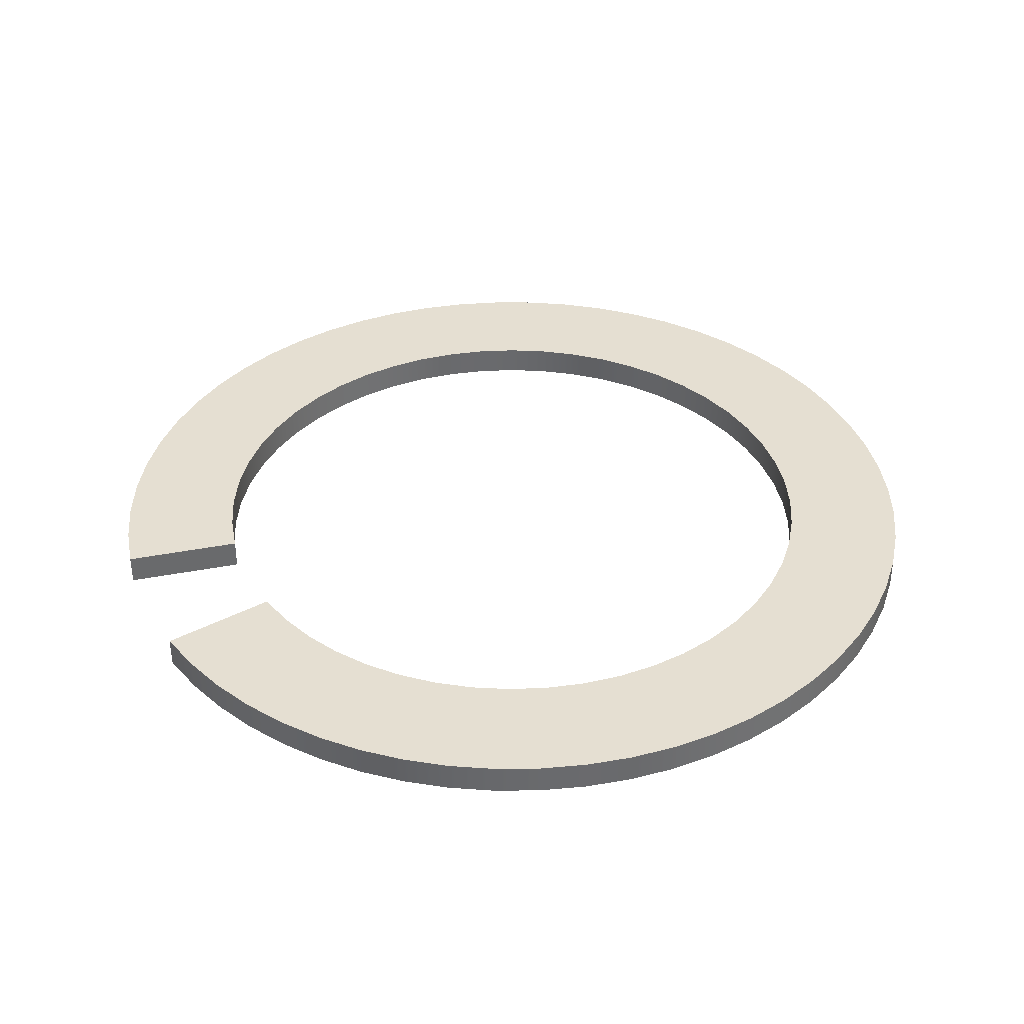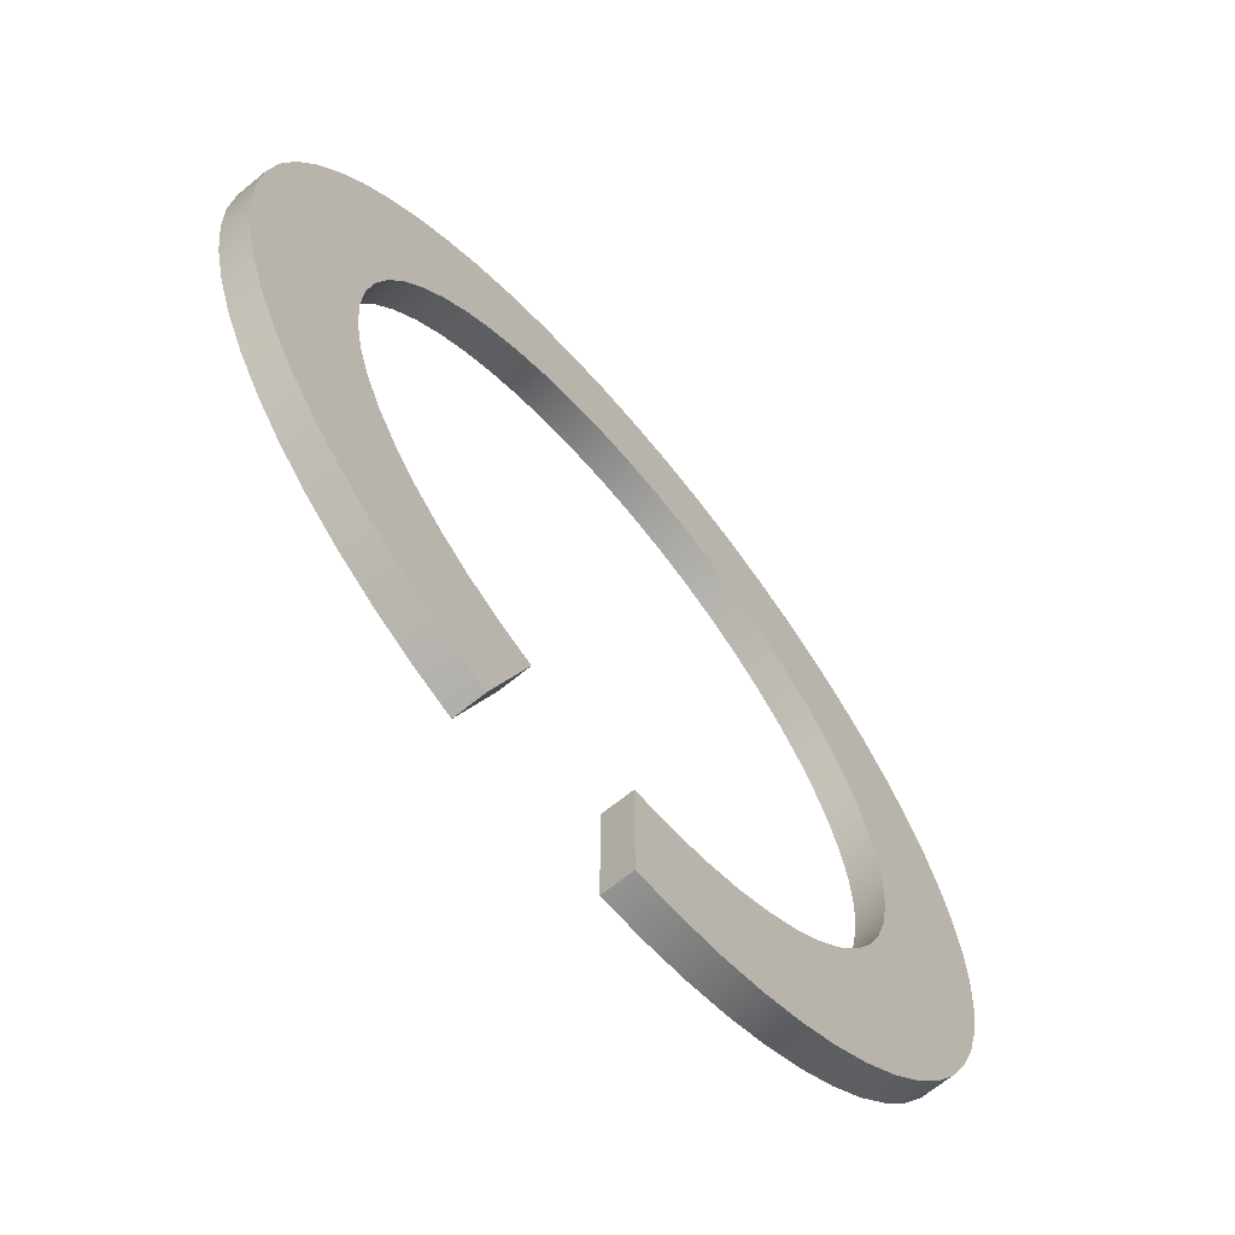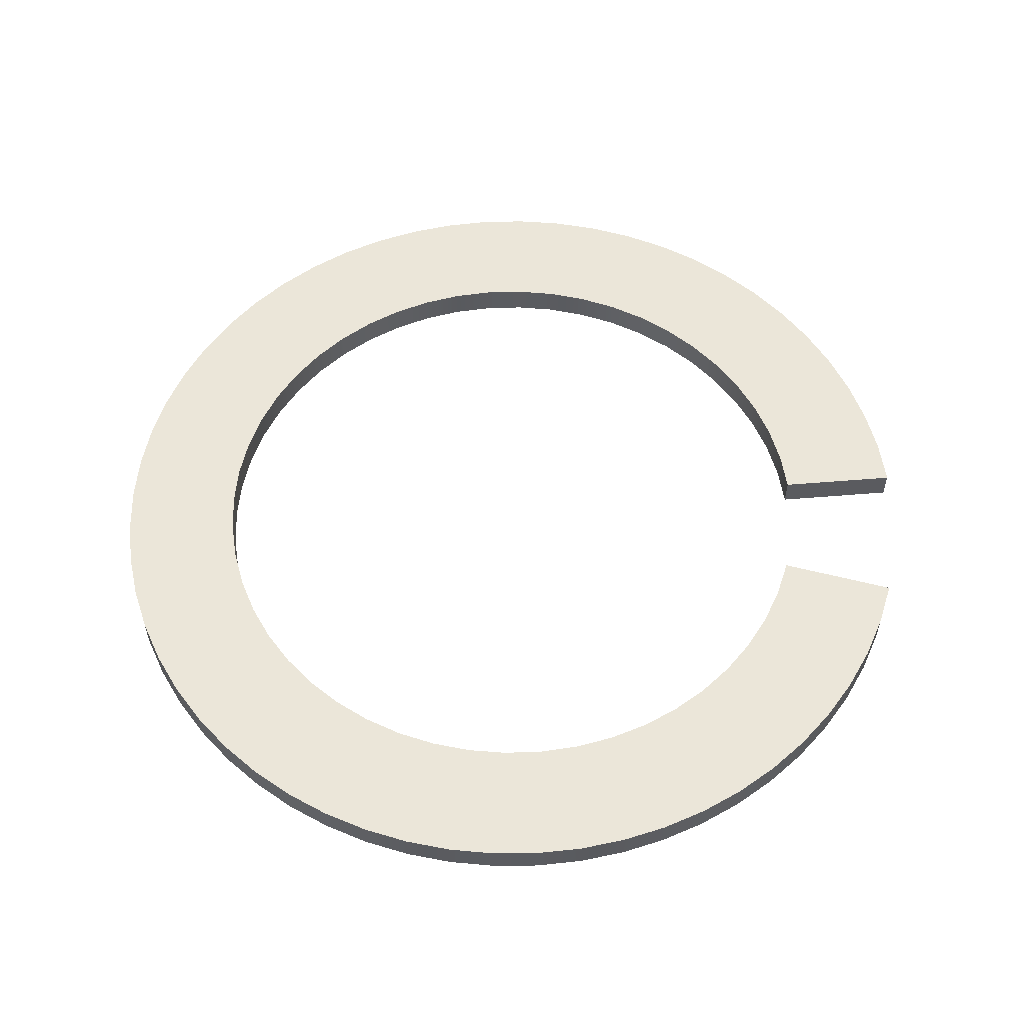
<metadata>
{"format":"obj","ext":"obj","renderer":"f3d","projection":"perspective","resolution":1024,"background":"white","views":[{"elev":37.3,"azim":-124.1,"up":"+Y"},{"elev":-66.7,"azim":129.7,"up":"+Z"},{"elev":55.6,"azim":85.0,"up":"+Y"}]}
</metadata>
<code>
v 0 0 -0.655
v -0.06807 0 -0.6515
v -0.1354 0 -0.6409
v -0.2013 0 -0.6233
v -0.2649 0 -0.599
v -0.3258 0 -0.5682
v -0.383 0 -0.5313
v -0.4362 0 -0.4886
v -0.4846 0 -0.4407
v -0.5278 0 -0.3879
v -0.5652 0 -0.331
v -0.5966 0 -0.2704
v -0.6214 0 -0.207
v -0.6396 0 -0.1413
v -0.6508 0 -0.07405
v -0.655 0 -0.006017
v -0.6521 0 0.06208
v -0.6421 0 0.1295
v -0.6251 0 0.1955
v -0.6014 0 0.2594
v -0.5712 0 0.3205
v -0.5348 0 0.3782
v -0.4926 0 0.4317
v -0.4451 0 0.4805
v -0.3927 0 0.5242
v -0.3361 0 0.5622
v -0.2759 0 0.5941
v -0.2127 0 0.6195
v -0.1471 0 0.6383
v -0.08002 0 0.6501
v -0.01203 0 0.6549
v 0.05609 0 0.6526
v 0.1236 0 0.6432
v 0.1898 0 0.6269
v 0.2539 0 0.6038
v 0.3153 0 0.5741
v 0.3732 0 0.5383
v 0.4271 0 0.4966
v 0.4764 0 0.4495
v 0.5206 0 0.3975
v 0.5591 0 0.3413
v 0.5915 0 0.2814
v 0.6175 0 0.2184
v 0.6369 0 0.153
v 0.6493 0 0.08599
v 0.6548 0 0.01805
v 0.6531 0 -0.05009
v 0.6443 0 -0.1177
v 0.6286 0 -0.184
v 0.6061 0 -0.2483
v 0.577 0 -0.31
v 0.5417 0 -0.3683
v 0.5005 0 -0.4226
v 0.4538 0 -0.4723
v 0.4023 0 -0.5169
v 0.3464 0 -0.5559
v 0.2868 0 -0.5889
v 0.224 0 -0.6155
v 0.224 0.045 -0.6155
v 0.2868 0.045 -0.5889
v 0.3464 0.045 -0.5559
v 0.4023 0.045 -0.5169
v 0.4538 0.045 -0.4723
v 0.5005 0.045 -0.4226
v 0.5417 0.045 -0.3683
v 0.577 0.045 -0.31
v 0.6061 0.045 -0.2483
v 0.6286 0.045 -0.184
v 0.6443 0.045 -0.1177
v 0.6531 0.045 -0.05009
v 0.6548 0.045 0.01805
v 0.6493 0.045 0.08599
v 0.6369 0.045 0.153
v 0.6175 0.045 0.2184
v 0.5915 0.045 0.2814
v 0.5591 0.045 0.3413
v 0.5206 0.045 0.3975
v 0.4764 0.045 0.4495
v 0.4271 0.045 0.4966
v 0.3732 0.045 0.5383
v 0.3153 0.045 0.5741
v 0.2539 0.045 0.6038
v 0.1898 0.045 0.6269
v 0.1236 0.045 0.6432
v 0.05609 0.045 0.6526
v -0.01203 0.045 0.6549
v -0.08002 0.045 0.6501
v -0.1471 0.045 0.6383
v -0.2127 0.045 0.6195
v -0.2759 0.045 0.5941
v -0.3361 0.045 0.5622
v -0.3927 0.045 0.5242
v -0.4451 0.045 0.4805
v -0.4926 0.045 0.4317
v -0.5348 0.045 0.3782
v -0.5712 0.045 0.3205
v -0.6014 0.045 0.2594
v -0.6251 0.045 0.1955
v -0.6421 0.045 0.1295
v -0.6521 0.045 0.06208
v -0.655 0.045 -0.006017
v -0.6508 0.045 -0.07405
v -0.6396 0.045 -0.1413
v -0.6214 0.045 -0.207
v -0.5966 0.045 -0.2704
v -0.5652 0.045 -0.331
v -0.5278 0.045 -0.3879
v -0.4846 0.045 -0.4407
v -0.4362 0.045 -0.4886
v -0.383 0.045 -0.5313
v -0.3258 0.045 -0.5682
v -0.2649 0.045 -0.599
v -0.2013 0.045 -0.6233
v -0.1354 0.045 -0.6409
v -0.06807 0.045 -0.6515
v 0 0.045 -0.655
v 0 0.045 -0.48
v 0 0.045 -0.655
v -0.06807 0.045 -0.6515
v -0.1354 0.045 -0.6409
v -0.2013 0.045 -0.6233
v -0.2649 0.045 -0.599
v -0.3258 0.045 -0.5682
v -0.383 0.045 -0.5313
v -0.4362 0.045 -0.4886
v -0.4846 0.045 -0.4407
v -0.5278 0.045 -0.3879
v -0.5652 0.045 -0.331
v -0.5966 0.045 -0.2704
v -0.6214 0.045 -0.207
v -0.6396 0.045 -0.1413
v -0.6508 0.045 -0.07405
v -0.655 0.045 -0.006017
v -0.6521 0.045 0.06208
v -0.6421 0.045 0.1295
v -0.6251 0.045 0.1955
v -0.6014 0.045 0.2594
v -0.5712 0.045 0.3205
v -0.5348 0.045 0.3782
v -0.4926 0.045 0.4317
v -0.4451 0.045 0.4805
v -0.3927 0.045 0.5242
v -0.3361 0.045 0.5622
v -0.2759 0.045 0.5941
v -0.2127 0.045 0.6195
v -0.1471 0.045 0.6383
v -0.08002 0.045 0.6501
v -0.01203 0.045 0.6549
v 0.05609 0.045 0.6526
v 0.1236 0.045 0.6432
v 0.1898 0.045 0.6269
v 0.2539 0.045 0.6038
v 0.3153 0.045 0.5741
v 0.3732 0.045 0.5383
v 0.4271 0.045 0.4966
v 0.4764 0.045 0.4495
v 0.5206 0.045 0.3975
v 0.5591 0.045 0.3413
v 0.5915 0.045 0.2814
v 0.6175 0.045 0.2184
v 0.6369 0.045 0.153
v 0.6493 0.045 0.08599
v 0.6548 0.045 0.01805
v 0.6531 0.045 -0.05009
v 0.6443 0.045 -0.1177
v 0.6286 0.045 -0.184
v 0.6061 0.045 -0.2483
v 0.577 0.045 -0.31
v 0.5417 0.045 -0.3683
v 0.5005 0.045 -0.4226
v 0.4538 0.045 -0.4723
v 0.4023 0.045 -0.5169
v 0.3464 0.045 -0.5559
v 0.2868 0.045 -0.5889
v 0.224 0.045 -0.6155
v 0.1642 0.045 -0.4511
v 0.2175 0.045 -0.4279
v 0.2676 0.045 -0.3985
v 0.3137 0.045 -0.3633
v 0.3553 0.045 -0.3227
v 0.3917 0.045 -0.2774
v 0.4224 0.045 -0.2281
v 0.4468 0.045 -0.1754
v 0.4647 0.045 -0.1201
v 0.4758 0.045 -0.06308
v 0.48 0.045 -0.005129
v 0.4771 0.045 0.05289
v 0.4672 0.045 0.1101
v 0.4505 0.045 0.1658
v 0.4271 0.045 0.219
v 0.3976 0.045 0.269
v 0.3621 0.045 0.315
v 0.3214 0.045 0.3565
v 0.276 0.045 0.3927
v 0.2266 0.045 0.4232
v 0.1738 0.045 0.4474
v 0.1184 0.045 0.4652
v 0.06138 0.045 0.4761
v 0.003419 0.045 0.48
v -0.05459 0.045 0.4769
v -0.1118 0.045 0.4668
v -0.1674 0.045 0.4499
v -0.2205 0.045 0.4264
v -0.2704 0.045 0.3966
v -0.3163 0.045 0.361
v -0.3576 0.045 0.3202
v -0.3937 0.045 0.2746
v -0.424 0.045 0.225
v -0.4481 0.045 0.1722
v -0.4656 0.045 0.1168
v -0.4763 0.045 0.05968
v -0.48 0.045 0.00171
v -0.4767 0.045 -0.05629
v -0.4664 0.045 -0.1135
v -0.4493 0.045 -0.169
v -0.4256 0.045 -0.222
v -0.3956 0.045 -0.2718
v -0.3599 0.045 -0.3176
v -0.3189 0.045 -0.3588
v -0.2732 0.045 -0.3947
v -0.2235 0.045 -0.4248
v -0.1706 0.045 -0.4487
v -0.1151 0.045 -0.466
v -0.05799 0.045 -0.4765
v 0 0 -0.48
v 0 0 -0.655
v 0 0.045 -0.655
v 0 0.045 -0.48
v 0.224 0 -0.6155
v 0.1642 0 -0.4511
v 0.1642 0.045 -0.4511
v 0.224 0.045 -0.6155
v 0 0 -0.655
v 0 0 -0.48
v -0.05799 0 -0.4765
v -0.1151 0 -0.466
v -0.1706 0 -0.4487
v -0.2235 0 -0.4248
v -0.2732 0 -0.3947
v -0.3189 0 -0.3588
v -0.3599 0 -0.3176
v -0.3956 0 -0.2718
v -0.4256 0 -0.222
v -0.4493 0 -0.169
v -0.4664 0 -0.1135
v -0.4767 0 -0.05629
v -0.48 0 0.00171
v -0.4763 0 0.05968
v -0.4656 0 0.1168
v -0.4481 0 0.1722
v -0.424 0 0.225
v -0.3937 0 0.2746
v -0.3576 0 0.3202
v -0.3163 0 0.361
v -0.2704 0 0.3966
v -0.2205 0 0.4264
v -0.1674 0 0.4499
v -0.1118 0 0.4668
v -0.05459 0 0.4769
v 0.003419 0 0.48
v 0.06138 0 0.4761
v 0.1184 0 0.4652
v 0.1738 0 0.4474
v 0.2266 0 0.4232
v 0.276 0 0.3927
v 0.3214 0 0.3565
v 0.3621 0 0.315
v 0.3976 0 0.269
v 0.4271 0 0.219
v 0.4505 0 0.1658
v 0.4672 0 0.1101
v 0.4771 0 0.05289
v 0.48 0 -0.005129
v 0.4758 0 -0.06308
v 0.4647 0 -0.1201
v 0.4468 0 -0.1754
v 0.4224 0 -0.2281
v 0.3917 0 -0.2774
v 0.3553 0 -0.3227
v 0.3137 0 -0.3633
v 0.2676 0 -0.3985
v 0.2175 0 -0.4279
v 0.1642 0 -0.4511
v 0.224 0 -0.6155
v 0.2868 0 -0.5889
v 0.3464 0 -0.5559
v 0.4023 0 -0.5169
v 0.4538 0 -0.4723
v 0.5005 0 -0.4226
v 0.5417 0 -0.3683
v 0.577 0 -0.31
v 0.6061 0 -0.2483
v 0.6286 0 -0.184
v 0.6443 0 -0.1177
v 0.6531 0 -0.05009
v 0.6548 0 0.01805
v 0.6493 0 0.08599
v 0.6369 0 0.153
v 0.6175 0 0.2184
v 0.5915 0 0.2814
v 0.5591 0 0.3413
v 0.5206 0 0.3975
v 0.4764 0 0.4495
v 0.4271 0 0.4966
v 0.3732 0 0.5383
v 0.3153 0 0.5741
v 0.2539 0 0.6038
v 0.1898 0 0.6269
v 0.1236 0 0.6432
v 0.05609 0 0.6526
v -0.01203 0 0.6549
v -0.08002 0 0.6501
v -0.1471 0 0.6383
v -0.2127 0 0.6195
v -0.2759 0 0.5941
v -0.3361 0 0.5622
v -0.3927 0 0.5242
v -0.4451 0 0.4805
v -0.4926 0 0.4317
v -0.5348 0 0.3782
v -0.5712 0 0.3205
v -0.6014 0 0.2594
v -0.6251 0 0.1955
v -0.6421 0 0.1295
v -0.6521 0 0.06208
v -0.655 0 -0.006017
v -0.6508 0 -0.07405
v -0.6396 0 -0.1413
v -0.6214 0 -0.207
v -0.5966 0 -0.2704
v -0.5652 0 -0.331
v -0.5278 0 -0.3879
v -0.4846 0 -0.4407
v -0.4362 0 -0.4886
v -0.383 0 -0.5313
v -0.3258 0 -0.5682
v -0.2649 0 -0.599
v -0.2013 0 -0.6233
v -0.1354 0 -0.6409
v -0.06807 0 -0.6515
v 0.1642 0 -0.4511
v 0.2175 0 -0.4279
v 0.2676 0 -0.3985
v 0.3137 0 -0.3633
v 0.3553 0 -0.3227
v 0.3917 0 -0.2774
v 0.4224 0 -0.2281
v 0.4468 0 -0.1754
v 0.4647 0 -0.1201
v 0.4758 0 -0.06308
v 0.48 0 -0.005129
v 0.4771 0 0.05289
v 0.4672 0 0.1101
v 0.4505 0 0.1658
v 0.4271 0 0.219
v 0.3976 0 0.269
v 0.3621 0 0.315
v 0.3214 0 0.3565
v 0.276 0 0.3927
v 0.2266 0 0.4232
v 0.1738 0 0.4474
v 0.1184 0 0.4652
v 0.06138 0 0.4761
v 0.003419 0 0.48
v -0.05459 0 0.4769
v -0.1118 0 0.4668
v -0.1674 0 0.4499
v -0.2205 0 0.4264
v -0.2704 0 0.3966
v -0.3163 0 0.361
v -0.3576 0 0.3202
v -0.3937 0 0.2746
v -0.424 0 0.225
v -0.4481 0 0.1722
v -0.4656 0 0.1168
v -0.4763 0 0.05968
v -0.48 0 0.00171
v -0.4767 0 -0.05629
v -0.4664 0 -0.1135
v -0.4493 0 -0.169
v -0.4256 0 -0.222
v -0.3956 0 -0.2718
v -0.3599 0 -0.3176
v -0.3189 0 -0.3588
v -0.2732 0 -0.3947
v -0.2235 0 -0.4248
v -0.1706 0 -0.4487
v -0.1151 0 -0.466
v -0.05799 0 -0.4765
v 0 0 -0.48
v 0 0.045 -0.48
v -0.05799 0.045 -0.4765
v -0.1151 0.045 -0.466
v -0.1706 0.045 -0.4487
v -0.2235 0.045 -0.4248
v -0.2732 0.045 -0.3947
v -0.3189 0.045 -0.3588
v -0.3599 0.045 -0.3176
v -0.3956 0.045 -0.2718
v -0.4256 0.045 -0.222
v -0.4493 0.045 -0.169
v -0.4664 0.045 -0.1135
v -0.4767 0.045 -0.05629
v -0.48 0.045 0.00171
v -0.4763 0.045 0.05968
v -0.4656 0.045 0.1168
v -0.4481 0.045 0.1722
v -0.424 0.045 0.225
v -0.3937 0.045 0.2746
v -0.3576 0.045 0.3202
v -0.3163 0.045 0.361
v -0.2704 0.045 0.3966
v -0.2205 0.045 0.4264
v -0.1674 0.045 0.4499
v -0.1118 0.045 0.4668
v -0.05459 0.045 0.4769
v 0.003419 0.045 0.48
v 0.06138 0.045 0.4761
v 0.1184 0.045 0.4652
v 0.1738 0.045 0.4474
v 0.2266 0.045 0.4232
v 0.276 0.045 0.3927
v 0.3214 0.045 0.3565
v 0.3621 0.045 0.315
v 0.3976 0.045 0.269
v 0.4271 0.045 0.219
v 0.4505 0.045 0.1658
v 0.4672 0.045 0.1101
v 0.4771 0.045 0.05289
v 0.48 0.045 -0.005129
v 0.4758 0.045 -0.06308
v 0.4647 0.045 -0.1201
v 0.4468 0.045 -0.1754
v 0.4224 0.045 -0.2281
v 0.3917 0.045 -0.2774
v 0.3553 0.045 -0.3227
v 0.3137 0.045 -0.3633
v 0.2676 0.045 -0.3985
v 0.2175 0.045 -0.4279
v 0.1642 0.045 -0.4511
f 116 1 115
f 115 1 2
f 115 2 114
f 114 2 3
f 114 3 113
f 113 3 4
f 113 4 112
f 112 4 5
f 112 5 111
f 111 5 6
f 111 6 110
f 110 6 7
f 110 7 109
f 109 7 8
f 109 8 108
f 108 8 9
f 108 9 107
f 107 9 10
f 107 10 106
f 106 10 11
f 106 11 105
f 105 11 12
f 105 12 104
f 104 12 13
f 104 13 103
f 103 13 14
f 103 14 102
f 102 14 15
f 102 15 101
f 101 15 16
f 101 16 100
f 100 16 17
f 100 17 99
f 99 17 18
f 99 18 98
f 98 18 19
f 98 19 97
f 97 19 20
f 97 20 96
f 96 20 21
f 96 21 95
f 95 21 22
f 95 22 94
f 94 22 23
f 94 23 93
f 93 23 24
f 93 24 92
f 92 24 25
f 92 25 91
f 91 25 26
f 91 26 90
f 90 26 27
f 90 27 89
f 89 27 28
f 89 28 88
f 88 28 29
f 88 29 87
f 87 29 30
f 87 30 86
f 86 30 31
f 86 31 85
f 85 31 32
f 85 32 84
f 84 32 33
f 84 33 83
f 83 33 34
f 83 34 82
f 82 34 35
f 82 35 81
f 81 35 36
f 81 36 80
f 80 36 37
f 80 37 79
f 79 37 38
f 79 38 78
f 78 38 39
f 78 39 77
f 77 39 40
f 77 40 76
f 76 40 41
f 76 41 75
f 75 41 42
f 75 42 74
f 74 42 43
f 74 43 73
f 73 43 44
f 73 44 72
f 72 44 45
f 72 45 71
f 71 45 46
f 71 46 70
f 70 46 47
f 70 47 69
f 69 47 48
f 69 48 68
f 68 48 49
f 68 49 67
f 67 49 50
f 67 50 66
f 66 50 51
f 66 51 65
f 65 51 52
f 65 52 64
f 64 52 53
f 64 53 63
f 63 53 54
f 63 54 62
f 62 54 55
f 62 55 61
f 61 55 56
f 61 56 60
f 60 56 57
f 60 57 59
f 59 57 58
f 118 119 117
f 117 119 224
f 224 119 120
f 224 120 223
f 223 120 121
f 223 121 222
f 222 121 122
f 222 122 221
f 221 122 123
f 221 123 220
f 220 123 124
f 220 124 219
f 219 124 125
f 219 125 126
f 219 126 218
f 218 126 127
f 218 127 217
f 217 127 128
f 217 128 216
f 216 128 129
f 216 129 215
f 215 129 130
f 215 130 214
f 214 130 131
f 214 131 213
f 213 131 132
f 213 132 133
f 213 133 212
f 212 133 134
f 212 134 211
f 211 134 135
f 211 135 210
f 210 135 136
f 210 136 209
f 209 136 137
f 209 137 208
f 208 137 138
f 208 138 207
f 207 138 139
f 207 139 140
f 207 140 206
f 206 140 141
f 206 141 205
f 205 141 142
f 205 142 204
f 204 142 143
f 204 143 203
f 203 143 144
f 203 144 202
f 202 144 145
f 202 145 201
f 201 145 146
f 201 146 200
f 200 146 147
f 200 147 148
f 200 148 199
f 199 148 149
f 199 149 198
f 198 149 150
f 198 150 197
f 197 150 151
f 197 151 196
f 196 151 152
f 196 152 195
f 195 152 153
f 195 153 194
f 194 153 154
f 194 154 155
f 194 155 193
f 193 155 156
f 193 156 192
f 192 156 157
f 192 157 191
f 191 157 158
f 191 158 190
f 190 158 159
f 190 159 189
f 189 159 160
f 189 160 188
f 188 160 161
f 188 161 162
f 188 162 187
f 187 162 163
f 187 163 186
f 186 163 164
f 186 164 185
f 185 164 165
f 185 165 184
f 184 165 166
f 184 166 183
f 183 166 167
f 183 167 182
f 182 167 168
f 182 168 169
f 182 169 181
f 181 169 170
f 181 170 180
f 180 170 171
f 180 171 179
f 179 171 172
f 179 172 178
f 178 172 173
f 178 173 177
f 177 173 174
f 177 174 176
f 176 174 175
f 225 226 228
f 228 226 227
f 229 230 232
f 232 230 231
f 233 234 340
f 340 234 235
f 340 235 339
f 339 235 236
f 339 236 338
f 338 236 237
f 338 237 337
f 337 237 238
f 337 238 336
f 336 238 239
f 336 239 335
f 335 239 240
f 335 240 334
f 334 240 333
f 333 240 241
f 333 241 332
f 332 241 242
f 332 242 331
f 331 242 243
f 331 243 330
f 330 243 244
f 330 244 329
f 329 244 245
f 329 245 328
f 328 245 246
f 328 246 327
f 327 246 326
f 326 246 247
f 326 247 325
f 325 247 248
f 325 248 324
f 324 248 249
f 324 249 323
f 323 249 250
f 323 250 322
f 322 250 251
f 322 251 321
f 321 251 252
f 321 252 320
f 320 252 319
f 319 252 253
f 319 253 318
f 318 253 254
f 318 254 317
f 317 254 255
f 317 255 316
f 316 255 256
f 316 256 315
f 315 256 257
f 315 257 314
f 314 257 258
f 314 258 313
f 313 258 259
f 313 259 312
f 312 259 311
f 311 259 260
f 311 260 310
f 310 260 261
f 310 261 309
f 309 261 262
f 309 262 308
f 308 262 263
f 308 263 307
f 307 263 264
f 307 264 306
f 306 264 265
f 306 265 305
f 305 265 304
f 304 265 266
f 304 266 303
f 303 266 267
f 303 267 302
f 302 267 268
f 302 268 301
f 301 268 269
f 301 269 300
f 300 269 270
f 300 270 299
f 299 270 271
f 299 271 298
f 298 271 297
f 297 271 272
f 297 272 296
f 296 272 273
f 296 273 295
f 295 273 274
f 295 274 294
f 294 274 275
f 294 275 293
f 293 275 276
f 293 276 292
f 292 276 277
f 292 277 291
f 291 277 290
f 290 277 278
f 290 278 289
f 289 278 279
f 289 279 288
f 288 279 280
f 288 280 287
f 287 280 281
f 287 281 286
f 286 281 282
f 286 282 285
f 285 282 283
f 285 283 284
f 440 341 439
f 439 341 342
f 439 342 438
f 438 342 343
f 438 343 437
f 437 343 344
f 437 344 436
f 436 344 345
f 436 345 435
f 435 345 346
f 435 346 434
f 434 346 347
f 434 347 433
f 433 347 348
f 433 348 432
f 432 348 349
f 432 349 431
f 431 349 350
f 431 350 430
f 430 350 351
f 430 351 429
f 429 351 352
f 429 352 428
f 428 352 353
f 428 353 427
f 427 353 354
f 427 354 426
f 426 354 355
f 426 355 425
f 425 355 356
f 425 356 424
f 424 356 357
f 424 357 423
f 423 357 358
f 423 358 422
f 422 358 359
f 422 359 421
f 421 359 360
f 421 360 420
f 420 360 361
f 420 361 419
f 419 361 362
f 419 362 418
f 418 362 363
f 418 363 417
f 417 363 364
f 417 364 416
f 416 364 365
f 416 365 415
f 415 365 366
f 415 366 414
f 414 366 367
f 414 367 413
f 413 367 368
f 413 368 412
f 412 368 369
f 412 369 411
f 411 369 370
f 411 370 410
f 410 370 371
f 410 371 409
f 409 371 372
f 409 372 408
f 408 372 373
f 408 373 407
f 407 373 374
f 407 374 406
f 406 374 375
f 406 375 405
f 405 375 376
f 405 376 404
f 404 376 377
f 404 377 403
f 403 377 378
f 403 378 402
f 402 378 379
f 402 379 401
f 401 379 380
f 401 380 400
f 400 380 381
f 400 381 399
f 399 381 382
f 399 382 398
f 398 382 383
f 398 383 397
f 397 383 384
f 397 384 396
f 396 384 385
f 396 385 395
f 395 385 386
f 395 386 394
f 394 386 387
f 394 387 393
f 393 387 388
f 393 388 392
f 392 388 389
f 392 389 391
f 391 389 390

</code>
